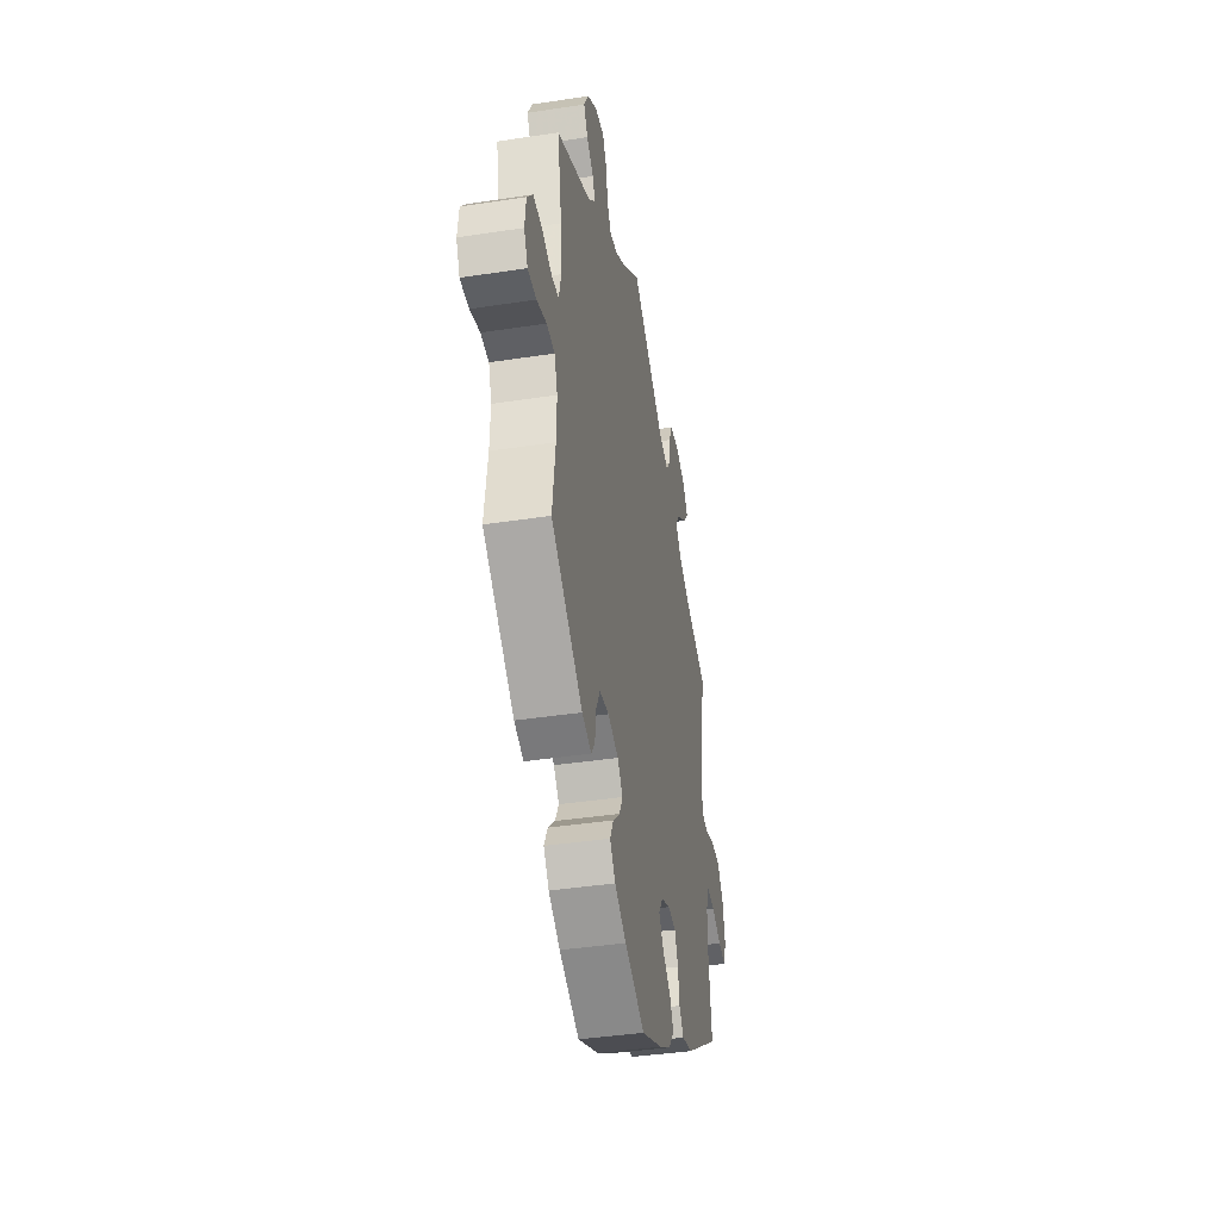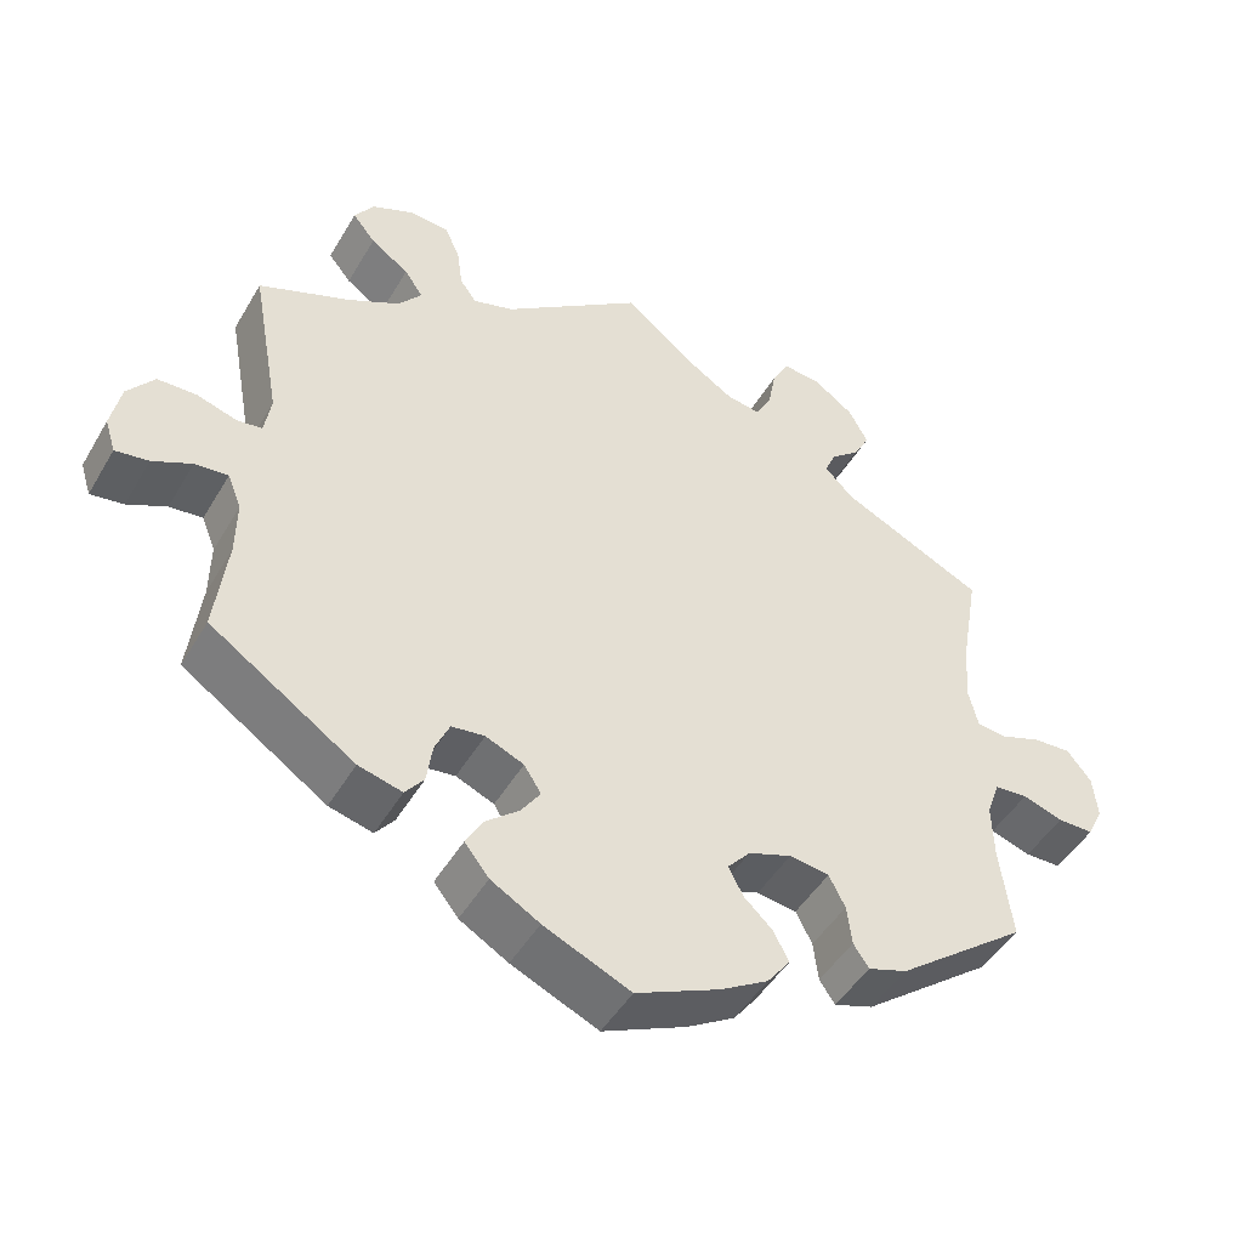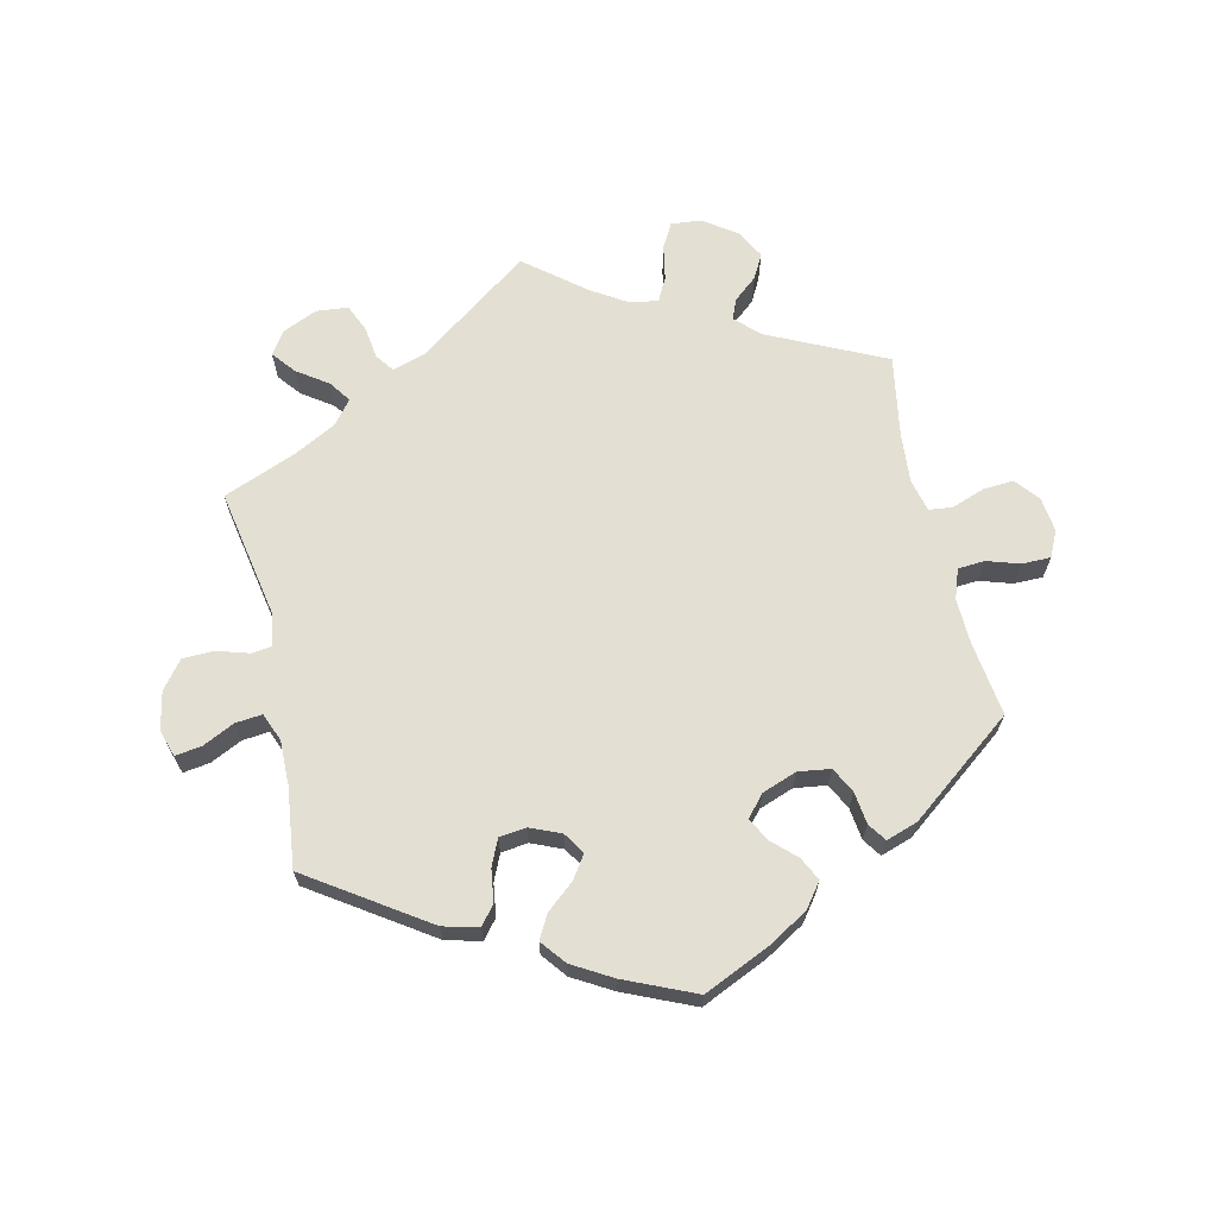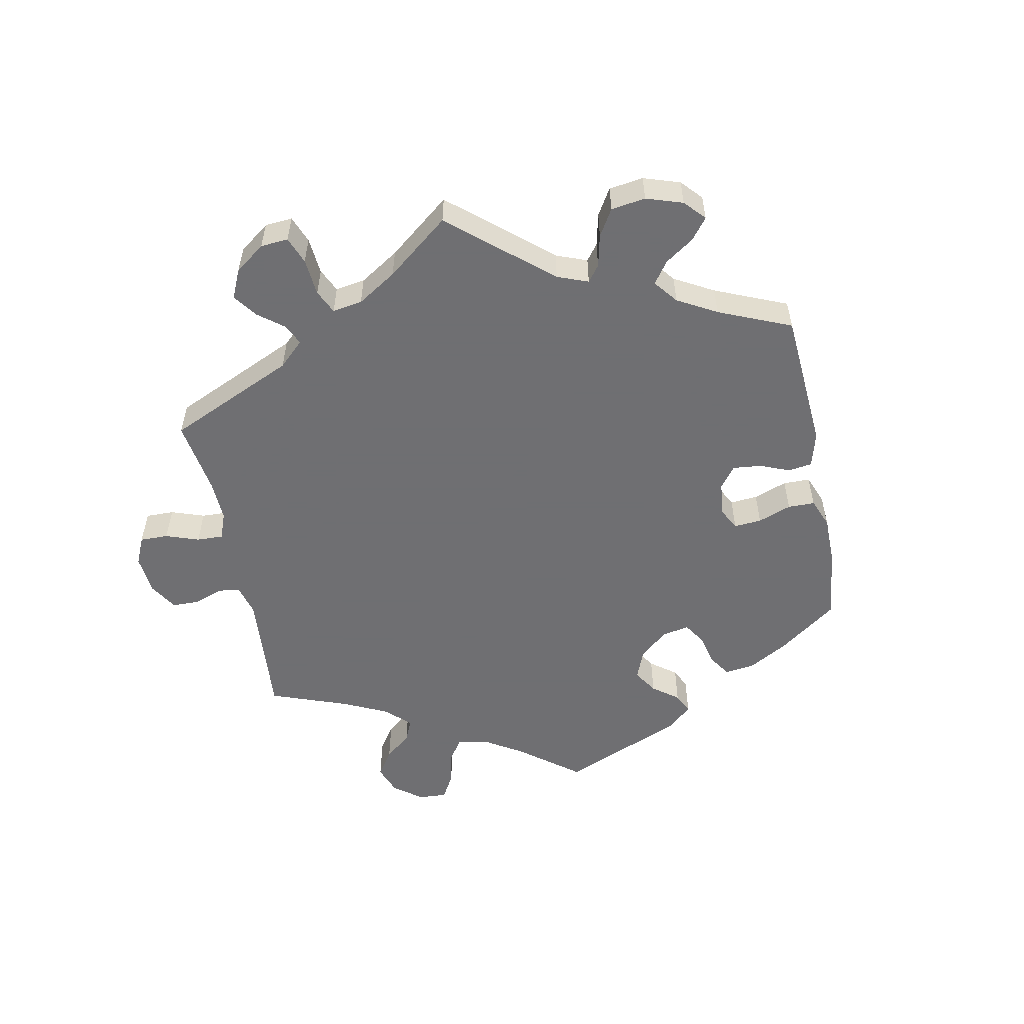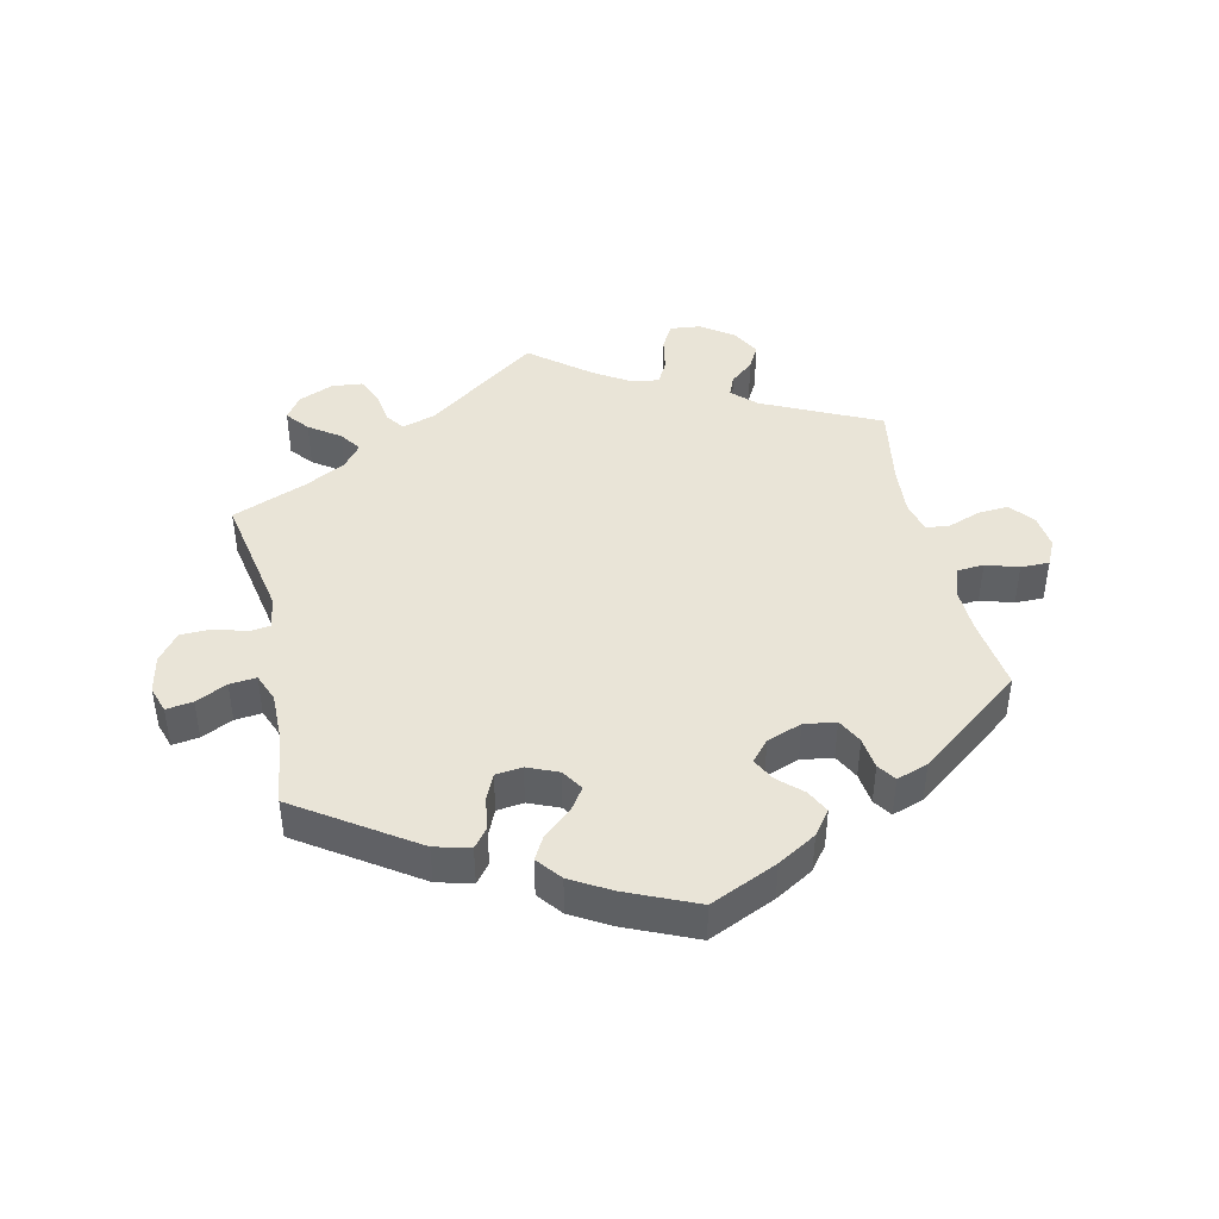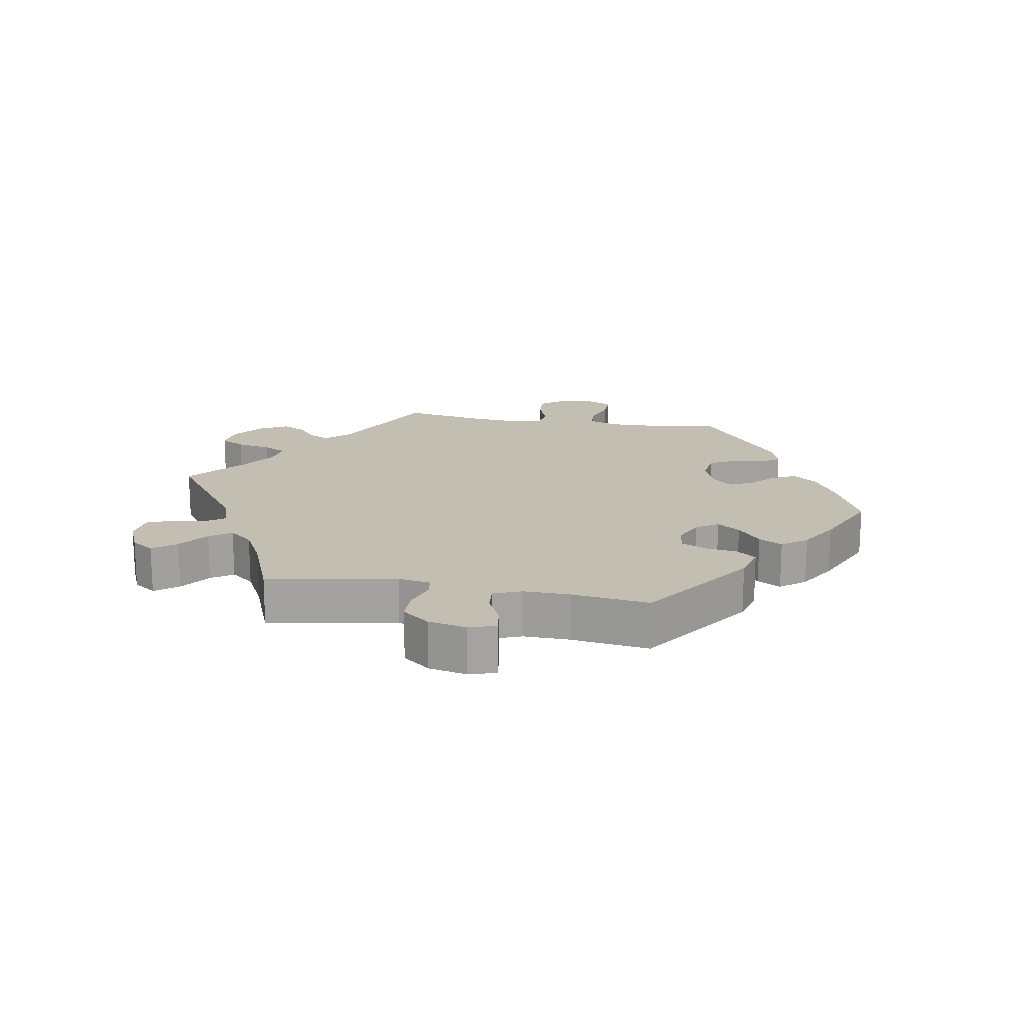
<metadata>
{"format":"obj","ext":"obj","renderer":"f3d","projection":"perspective","resolution":1024,"background":"white","views":[{"elev":-40.1,"azim":-79.3,"up":"+Z"},{"elev":-46.8,"azim":151.0,"up":"+Z"},{"elev":66.8,"azim":167.0,"up":"+Y"},{"elev":-54.7,"azim":71.3,"up":"+Y"},{"elev":43.4,"azim":167.3,"up":"+Y"},{"elev":17.3,"azim":100.3,"up":"+Y"}]}
</metadata>
<code>
v 0.173 0.07 0.453
v 0.223 0.07 0.438
v 0.243 0.07 0.466
v 0.25 0.07 0.516
v 0.268 0.07 0.557
v 0.316 0.07 0.562
v 0.369 0.07 0.539
v 0.393 0.07 0.504
v 0.365 0.07 0.469
v 0.318 0.07 0.436
v 0.295 0.07 0.403
v 0.324 0.07 0.367
v 0.387 0.07 0.334
v 0.5 0.07 0.289
v 0.464 0.07 0.092
v 0.472 0.07 0.042
v 0.503 0.07 0.038
v 0.552 0.07 0.053
v 0.6 0.07 0.052
v 0.633 0.07 0.01
v 0.645 0.07 -0.048
v 0.632 0.07 -0.089
v 0.591 0.07 -0.083
v 0.543 0.07 -0.06
v 0.502 0.07 -0.056
v 0.485 0.07 -0.099
v 0.486 0.07 -0.168
v 0.501 0.07 -0.288
v 0.323 0.07 -0.408
v 0.269 0.07 -0.422
v 0.246 0.07 -0.393
v 0.239 0.07 -0.344
v 0.221 0.07 -0.304
v 0.18 0.07 -0.299
v 0.133 0.07 -0.319
v 0.112 0.07 -0.352
v 0.136 0.07 -0.387
v 0.178 0.07 -0.422
v 0.198 0.07 -0.458
v 0.168 0.07 -0.496
v 0.108 0.07 -0.531
v 0.001 0.07 -0.578
v -0.102 0.07 -0.532
v -0.161 0.07 -0.497
v -0.189 0.07 -0.46
v -0.171 0.07 -0.424
v -0.135 0.07 -0.39
v -0.117 0.07 -0.355
v -0.145 0.07 -0.323
v -0.198 0.07 -0.304
v -0.247 0.07 -0.311
v -0.267 0.07 -0.35
v -0.273 0.07 -0.399
v -0.292 0.07 -0.427
v -0.34 0.07 -0.411
v -0.501 0.07 -0.288
v -0.486 0.07 -0.174
v -0.484 0.07 -0.105
v -0.5 0.07 -0.06
v -0.541 0.07 -0.057
v -0.591 0.07 -0.073
v -0.635 0.07 -0.073
v -0.654 0.07 -0.034
v -0.648 0.07 0.019
v -0.618 0.07 0.056
v -0.571 0.07 0.053
v -0.521 0.07 0.035
v -0.485 0.07 0.039
v -0.473 0.07 0.088
v -0.479 0.07 0.163
v -0.501 0.07 0.289
v -0.323 0.07 0.374
v -0.288 0.07 0.409
v -0.301 0.07 0.44
v -0.337 0.07 0.47
v -0.357 0.07 0.507
v -0.333 0.07 0.551
v -0.284 0.07 0.586
v -0.237 0.07 0.591
v -0.216 0.07 0.553
v -0.206 0.07 0.5
v -0.187 0.07 0.464
v -0.144 0.07 0.471
v -0.089 0.07 0.506
v 0 0.07 0.578
v 0.173 0 0.453
v 0.223 0 0.438
v 0.243 0 0.466
v 0.25 0 0.516
v 0.268 0 0.557
v 0.316 0 0.562
v 0.369 0 0.539
v 0.393 0 0.504
v 0.365 0 0.469
v 0.318 0 0.436
v 0.295 0 0.403
v 0.324 0 0.367
v 0.387 0 0.334
v 0.5 0 0.289
v 0.464 0 0.092
v 0.472 0 0.042
v 0.503 0 0.038
v 0.552 0 0.053
v 0.6 0 0.052
v 0.633 0 0.01
v 0.645 0 -0.048
v 0.632 0 -0.089
v 0.591 0 -0.083
v 0.543 0 -0.06
v 0.502 0 -0.056
v 0.485 0 -0.099
v 0.486 0 -0.168
v 0.501 0 -0.288
v 0.323 0 -0.408
v 0.269 0 -0.422
v 0.246 0 -0.393
v 0.239 0 -0.344
v 0.221 0 -0.304
v 0.18 0 -0.299
v 0.133 0 -0.319
v 0.112 0 -0.352
v 0.136 0 -0.387
v 0.178 0 -0.422
v 0.198 0 -0.458
v 0.168 0 -0.496
v 0.108 0 -0.531
v 0.001 0 -0.578
v -0.102 0 -0.532
v -0.161 0 -0.497
v -0.189 0 -0.46
v -0.171 0 -0.424
v -0.135 0 -0.39
v -0.117 0 -0.355
v -0.145 0 -0.323
v -0.198 0 -0.304
v -0.247 0 -0.311
v -0.267 0 -0.35
v -0.273 0 -0.399
v -0.292 0 -0.427
v -0.34 0 -0.411
v -0.501 0 -0.288
v -0.486 0 -0.174
v -0.484 0 -0.105
v -0.5 0 -0.06
v -0.541 0 -0.057
v -0.591 0 -0.073
v -0.635 0 -0.073
v -0.654 0 -0.034
v -0.648 0 0.019
v -0.618 0 0.056
v -0.571 0 0.053
v -0.521 0 0.035
v -0.485 0 0.039
v -0.473 0 0.088
v -0.479 0 0.163
v -0.501 0 0.289
v -0.323 0 0.374
v -0.288 0 0.409
v -0.301 0 0.44
v -0.337 0 0.47
v -0.357 0 0.507
v -0.333 0 0.551
v -0.284 0 0.586
v -0.237 0 0.591
v -0.216 0 0.553
v -0.206 0 0.5
v -0.187 0 0.464
v -0.144 0 0.471
v -0.089 0 0.506
v 0 0 0.578
f 84 85 1
f 83 84 1 2
f 82 83 2
f 78 79 80 81
f 78 81 82
f 77 78 82
f 74 75 76 77
f 73 74 77 82
f 72 73 82 2
f 70 71 72 2
f 64 65 66 67
f 64 67 68
f 63 64 68
f 60 61 62 63
f 59 60 63 68
f 58 59 68 69
f 54 55 56 57
f 52 53 54 57
f 51 52 57 58
f 50 51 58 69
f 44 45 46 47
f 44 47 48
f 43 44 48
f 42 43 48
f 41 42 48
f 40 41 48 49
f 37 38 39 40
f 36 37 40 49
f 29 30 31 32
f 27 28 29 32
f 26 27 32 33
f 25 26 33 34
f 21 22 23 24
f 21 24 25
f 20 21 25
f 17 18 19 20
f 16 17 20 25
f 13 14 15
f 12 13 15 16
f 11 12 16 25
f 7 8 9 10
f 7 10 11
f 6 7 11
f 3 4 5 6
f 2 3 6 11
f 35 36 49 50
f 35 50 69 70
f 25 34 35 70
f 2 11 25 70
f 86 170 169
f 87 86 169 168
f 87 168 167
f 166 165 164 163
f 167 166 163
f 167 163 162
f 162 161 160 159
f 167 162 159 158
f 87 167 158 157
f 87 157 156 155
f 152 151 150 149
f 153 152 149
f 153 149 148
f 148 147 146 145
f 153 148 145 144
f 154 153 144 143
f 142 141 140 139
f 142 139 138 137
f 143 142 137 136
f 154 143 136 135
f 132 131 130 129
f 133 132 129
f 133 129 128
f 133 128 127
f 133 127 126
f 134 133 126 125
f 125 124 123 122
f 134 125 122 121
f 117 116 115 114
f 117 114 113 112
f 118 117 112 111
f 119 118 111 110
f 109 108 107 106
f 110 109 106
f 110 106 105
f 105 104 103 102
f 110 105 102 101
f 100 99 98
f 101 100 98 97
f 110 101 97 96
f 95 94 93 92
f 96 95 92
f 96 92 91
f 91 90 89 88
f 96 91 88 87
f 135 134 121 120
f 155 154 135 120
f 155 120 119 110
f 155 110 96 87
f 1 86 87 2
f 2 87 88 3
f 3 88 89 4
f 4 89 90 5
f 5 90 91 6
f 6 91 92 7
f 7 92 93 8
f 8 93 94 9
f 9 94 95 10
f 10 95 96 11
f 11 96 97 12
f 12 97 98 13
f 13 98 99 14
f 14 99 100 15
f 15 100 101 16
f 16 101 102 17
f 17 102 103 18
f 18 103 104 19
f 19 104 105 20
f 20 105 106 21
f 21 106 107 22
f 22 107 108 23
f 23 108 109 24
f 24 109 110 25
f 25 110 111 26
f 26 111 112 27
f 27 112 113 28
f 28 113 114 29
f 29 114 115 30
f 30 115 116 31
f 31 116 117 32
f 32 117 118 33
f 33 118 119 34
f 34 119 120 35
f 35 120 121 36
f 36 121 122 37
f 37 122 123 38
f 38 123 124 39
f 39 124 125 40
f 40 125 126 41
f 41 126 127 42
f 42 127 128 43
f 43 128 129 44
f 44 129 130 45
f 45 130 131 46
f 46 131 132 47
f 47 132 133 48
f 48 133 134 49
f 49 134 135 50
f 50 135 136 51
f 51 136 137 52
f 52 137 138 53
f 53 138 139 54
f 54 139 140 55
f 55 140 141 56
f 56 141 142 57
f 57 142 143 58
f 58 143 144 59
f 59 144 145 60
f 60 145 146 61
f 61 146 147 62
f 62 147 148 63
f 63 148 149 64
f 64 149 150 65
f 65 150 151 66
f 66 151 152 67
f 67 152 153 68
f 68 153 154 69
f 69 154 155 70
f 70 155 156 71
f 71 156 157 72
f 72 157 158 73
f 73 158 159 74
f 74 159 160 75
f 75 160 161 76
f 76 161 162 77
f 77 162 163 78
f 78 163 164 79
f 79 164 165 80
f 80 165 166 81
f 81 166 167 82
f 82 167 168 83
f 83 168 169 84
f 84 169 170 85
f 85 170 86 1

</code>
